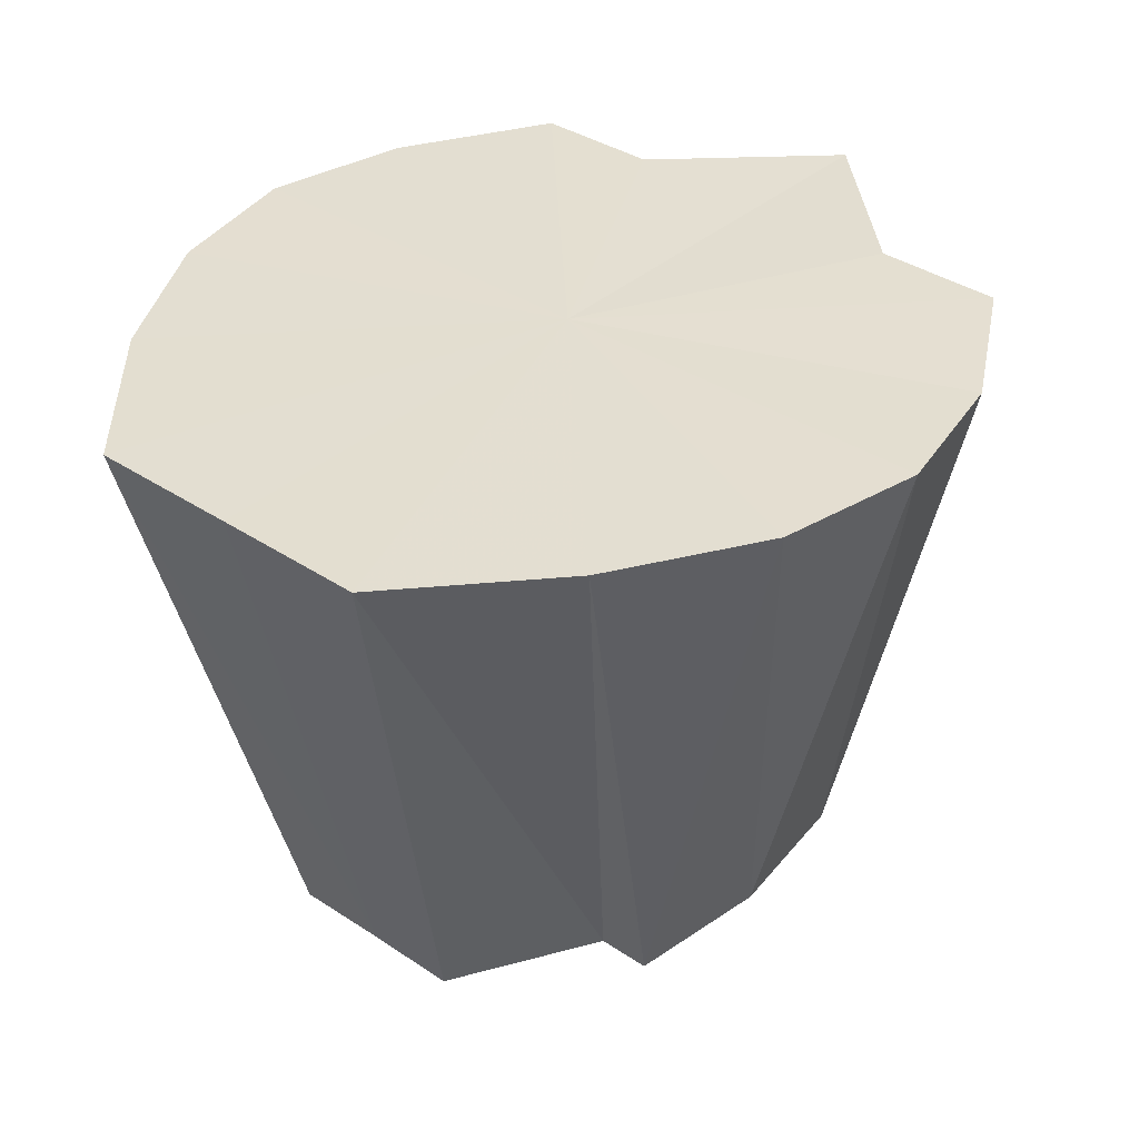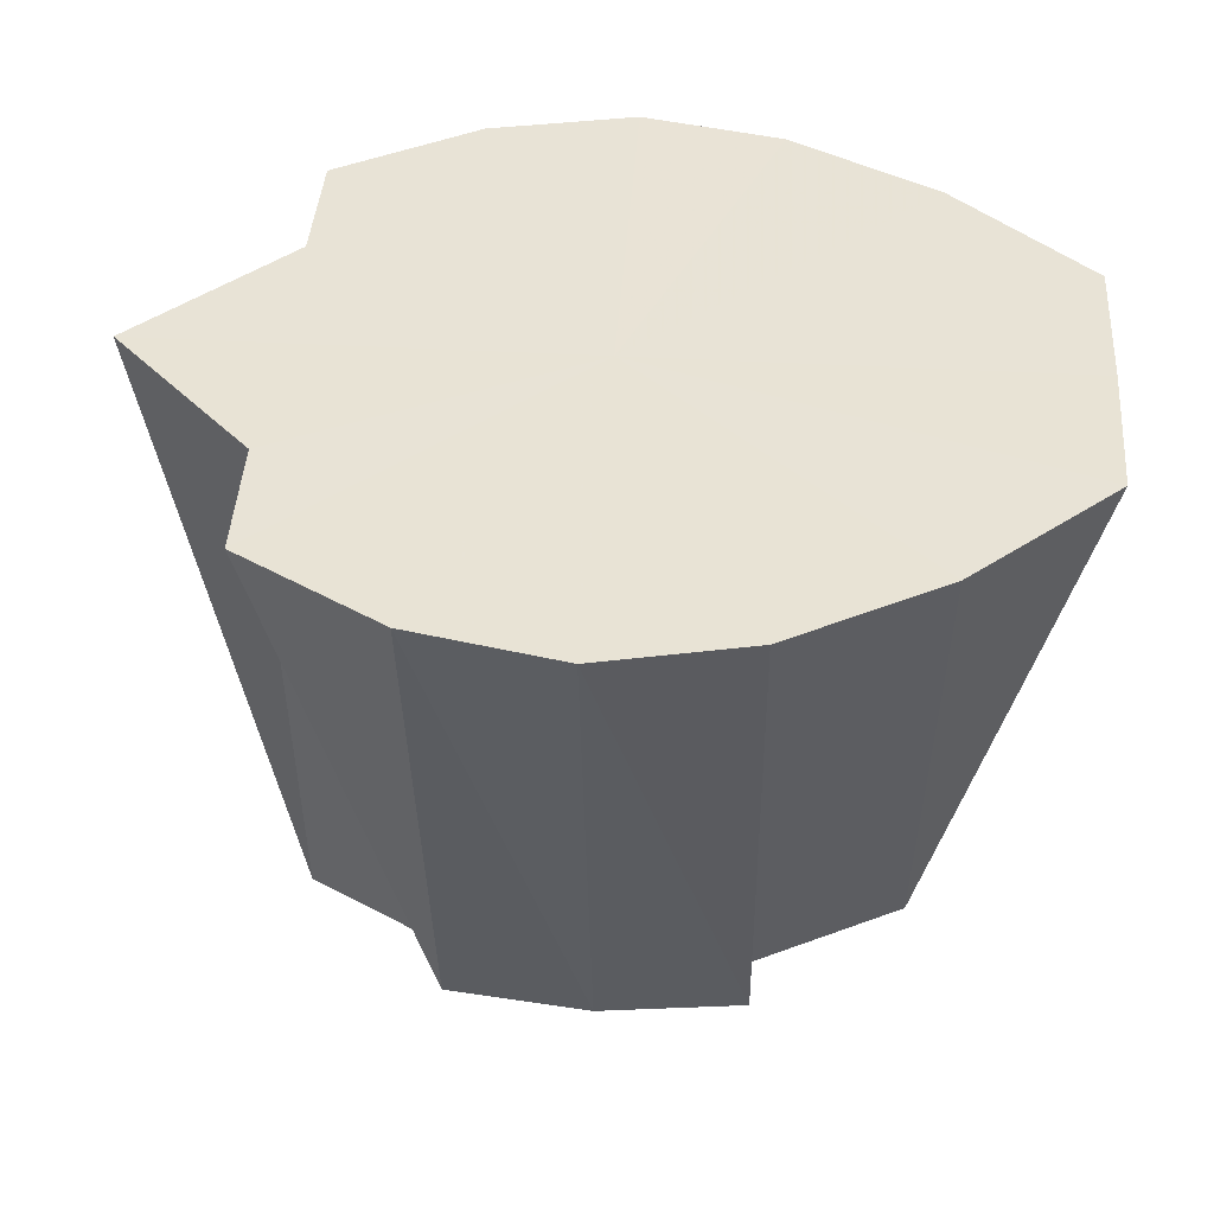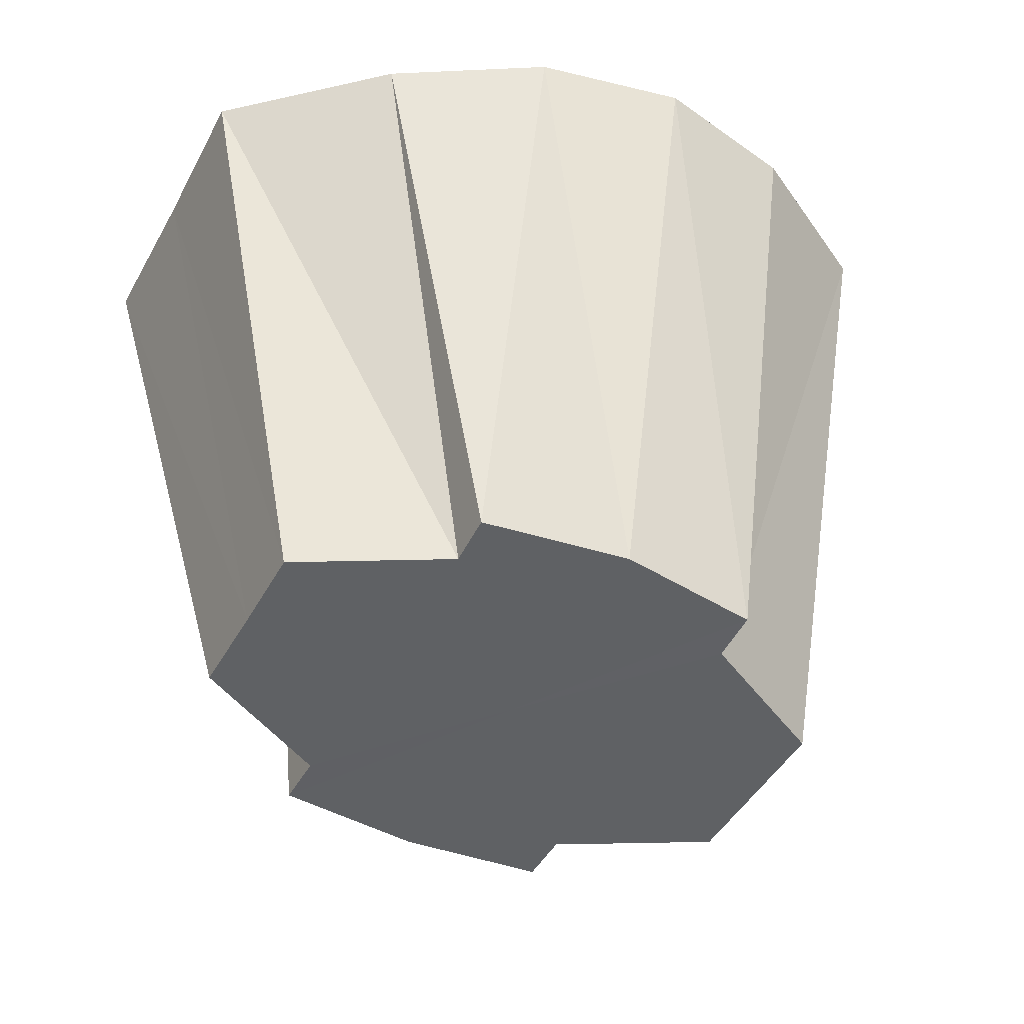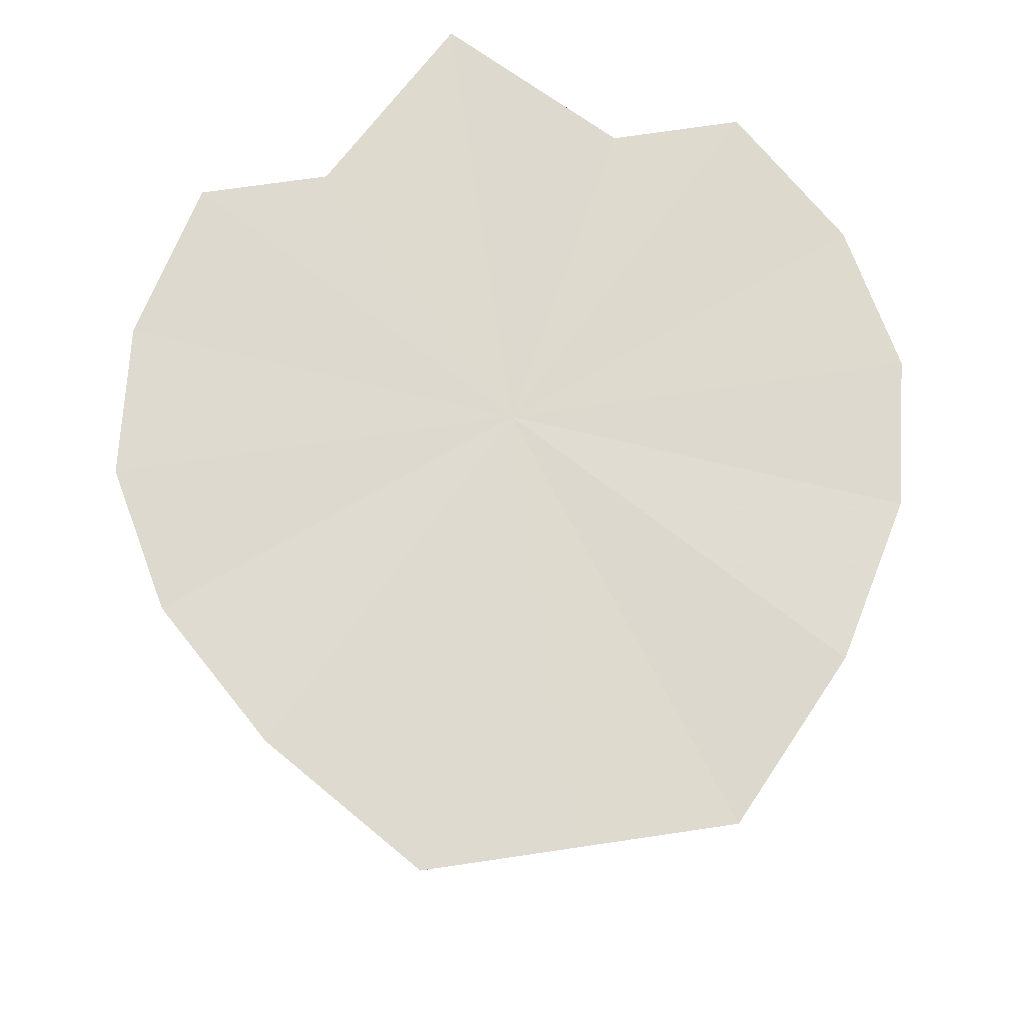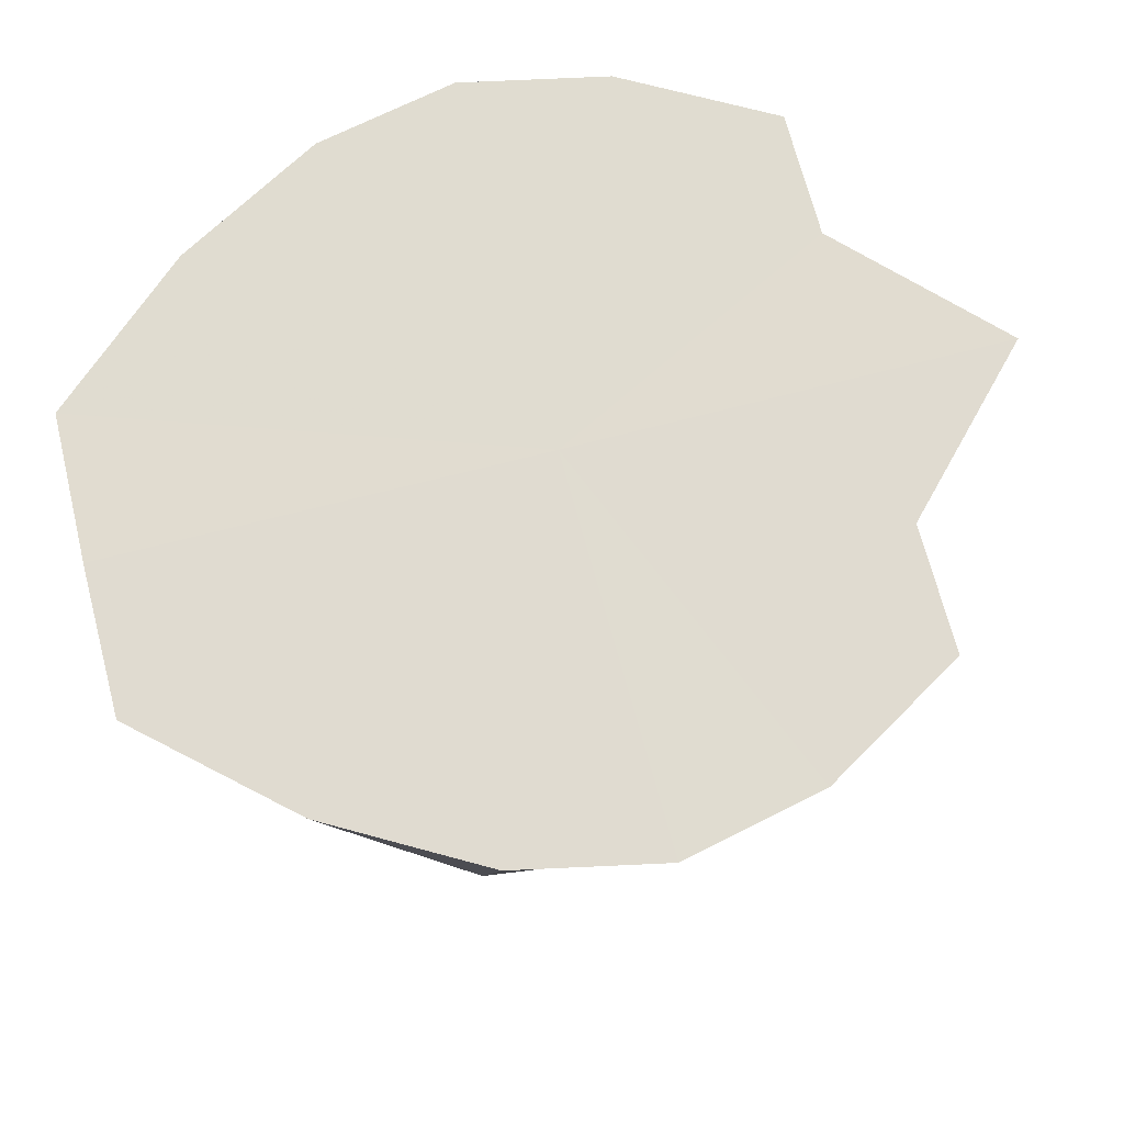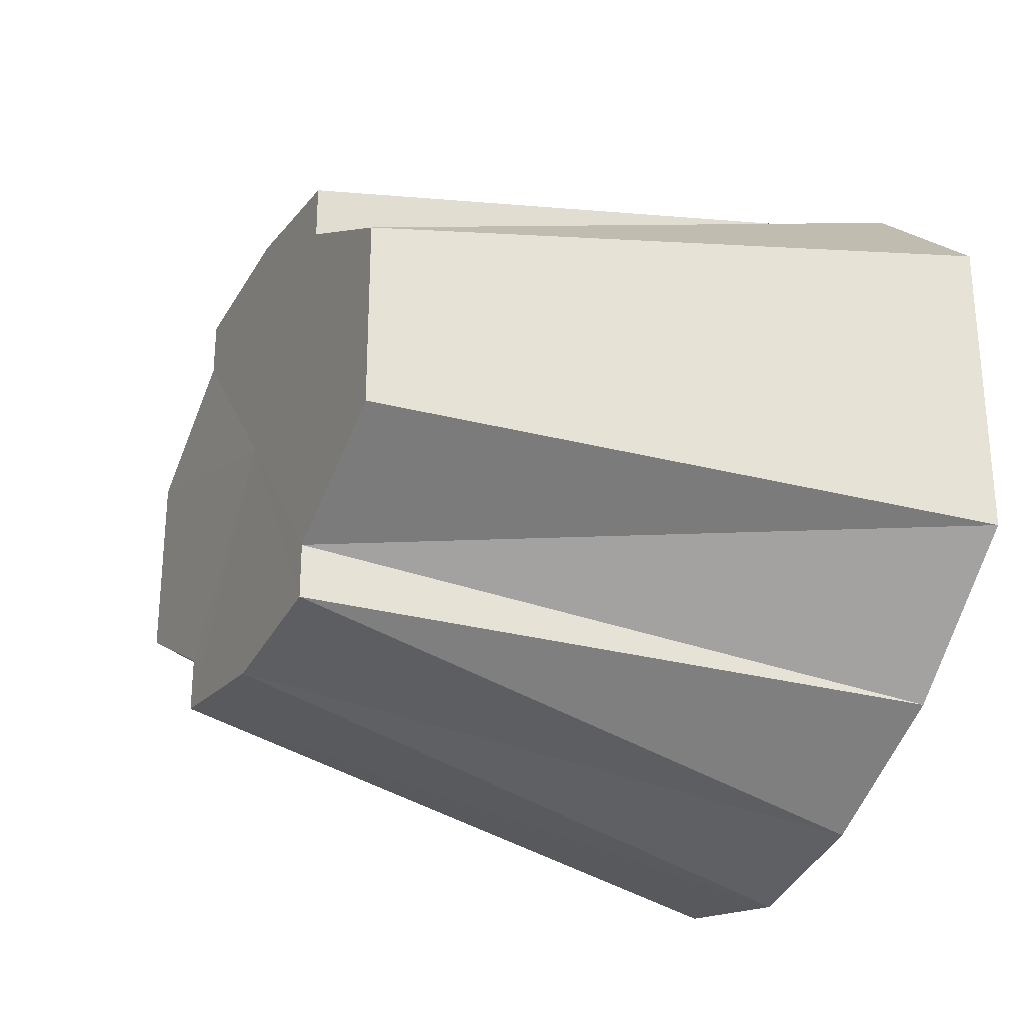
<metadata>
{"format":"obj","ext":"obj","renderer":"f3d","projection":"perspective","resolution":1024,"background":"white","views":[{"elev":36.3,"azim":131.0,"up":"+Y"},{"elev":41.5,"azim":3.9,"up":"+Y"},{"elev":-45.9,"azim":152.7,"up":"+Y"},{"elev":71.0,"azim":81.6,"up":"+Y"},{"elev":69.7,"azim":165.4,"up":"+Y"},{"elev":-27.8,"azim":63.6,"up":"+Z"}]}
</metadata>
<code>
o 17687
v 2208 1869 14.45
v 2208 1869 14.45
v 2208 1868 14.44
v 2208 1869 14.45
v 2208 1868 14.44
v 2208 1869 14.45
v 2208 1869 14.44
v 2208 1868 14.43
v 2208 1868 14.42
v 2208 1868 14.43
v 2208 1868 14.43
v 2208 1868 14.43
v 2208 1868 14.44
v 2208 1868 14.42
v 2208 1868 14.41
v 2208 1868 14.41
v 2208 1868 14.41
v 2208 1868 14.44
v 2208 1869 14.45
v 2208 1869 14.44
v 2208 1869 14.43
v 2208 1868 14.43
v 2208 1869 14.44
v 2208 1869 14.42
v 2208 1868 14.43
v 2208 1869 14.41
v 2208 1868 14.42
v 2208 1869 14.42
v 2208 1869 14.4
v 2208 1868 14.41
v 2208 1869 14.4
v 2208 1868 14.41
v 2208 1869 14.4
v 2208 1869 14.39
v 2208 1868 14.41
v 2208 1869 14.4
v 2208 1868 14.4
v 2208 1869 14.39
v 2208 1869 14.4
v 2208 1868 14.41
v 2208 1869 14.4
v 2208 1869 14.41
v 2208 1868 14.41
v 2208 1869 14.4
v 2208 1868 14.41
v 2208 1869 14.41
v 2208 1869 14.42
v 2208 1868 14.42
v 2208 1869 14.42
v 2208 1869 14.43
v 2208 1868 14.43
v 2208 1869 14.43
v 2208 1869 14.44
v 2208 1869 14.43
v 2208 1868 14.43
v 2208 1868 14.43
v 2208 1869 14.41
v 2208 1868 14.41
v 2208 1868 14.42
v 2208 1869 14.4
v 2208 1868 14.41
v 2208 1868 14.41
v 2208 1869 14.45
v 2208 1868 14.44
v 2208 1868 14.43
v 2208 1869 14.45
v 2208 1869 14.42
v 2208 1869 14.45
v 2208 1869 14.44
v 2208 1869 14.45
v 2208 1869 14.43
v 2208 1869 14.44
v 2208 1869 14.42
v 2208 1869 14.43
v 2208 1869 14.41
v 2208 1869 14.42
v 2208 1869 14.4
v 2208 1869 14.41
v 2208 1869 14.4
v 2208 1869 14.4
v 2208 1869 14.39
v 2208 1869 14.4
f 1 2 3
f 4 1 5
f 6 3 5
f 7 4 8
f 5 3 9
f 10 11 9
f 12 13 9
f 14 15 9
f 16 17 9
f 3 18 9
f 19 18 3
f 2 20 18
f 20 21 22
f 23 22 18
f 18 22 9
f 21 24 25
f 24 26 27
f 28 27 25
f 25 27 9
f 26 29 30
f 29 31 32
f 33 32 30
f 30 32 9
f 31 34 35
f 34 36 37
f 35 37 9
f 38 37 35
f 39 40 37
f 37 40 9
f 36 41 40
f 41 42 43
f 44 43 40
f 40 43 9
f 43 45 9
f 46 45 43
f 42 47 45
f 45 48 9
f 49 48 45
f 47 50 48
f 48 51 9
f 50 7 51
f 52 51 48
f 51 8 9
f 53 8 51
f 54 55 56
f 57 58 59
f 60 61 62
f 63 64 65
f 66 67 68
f 68 67 69
f 70 67 66
f 69 67 71
f 72 67 70
f 71 67 73
f 74 67 72
f 73 67 75
f 76 67 74
f 75 67 77
f 78 67 76
f 77 67 79
f 80 67 78
f 79 67 81
f 82 67 80
f 81 67 82

</code>
